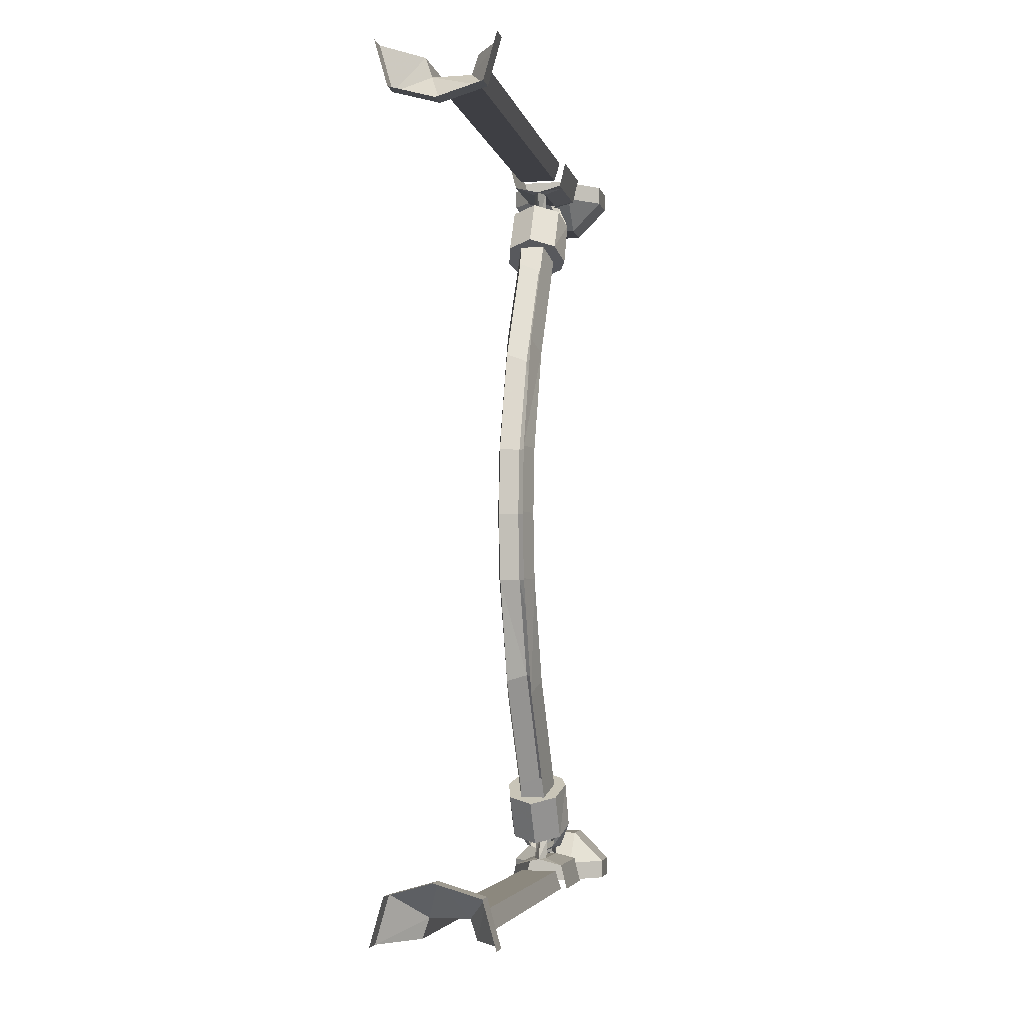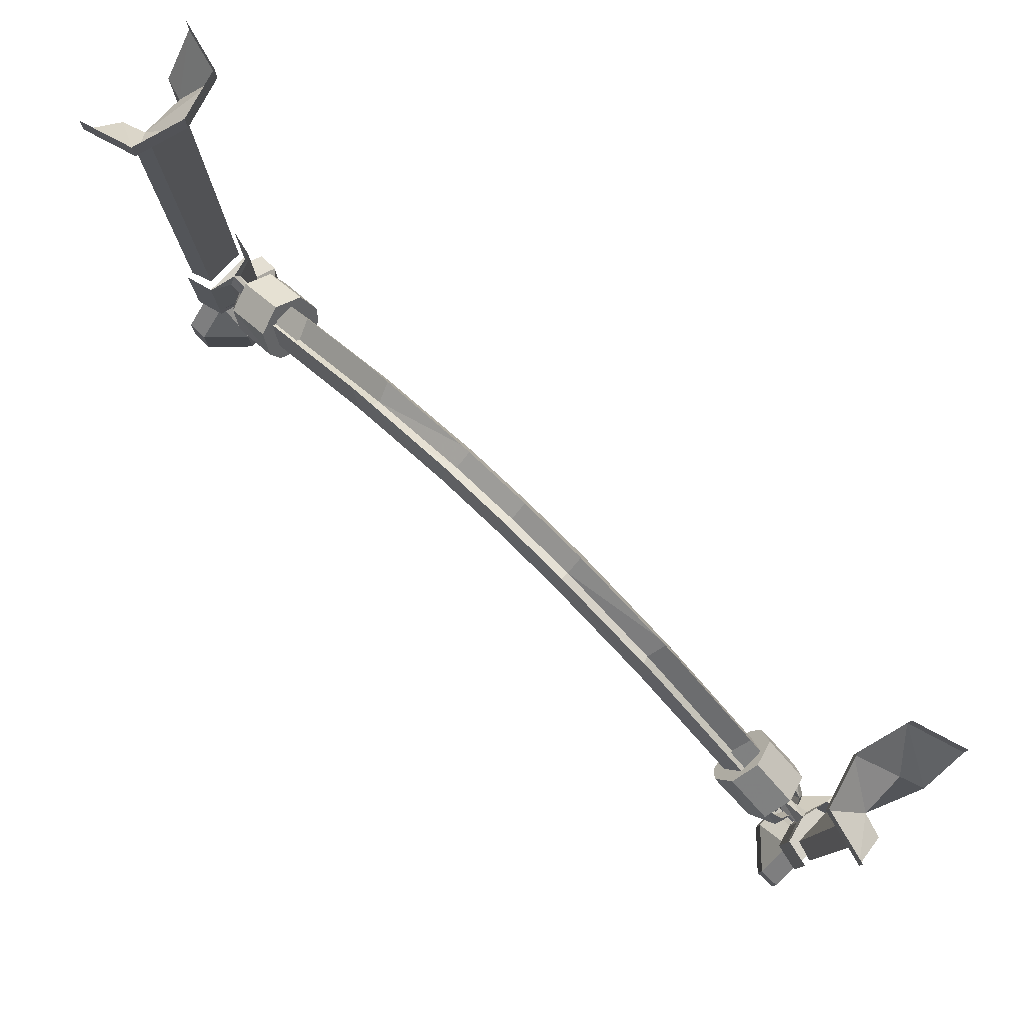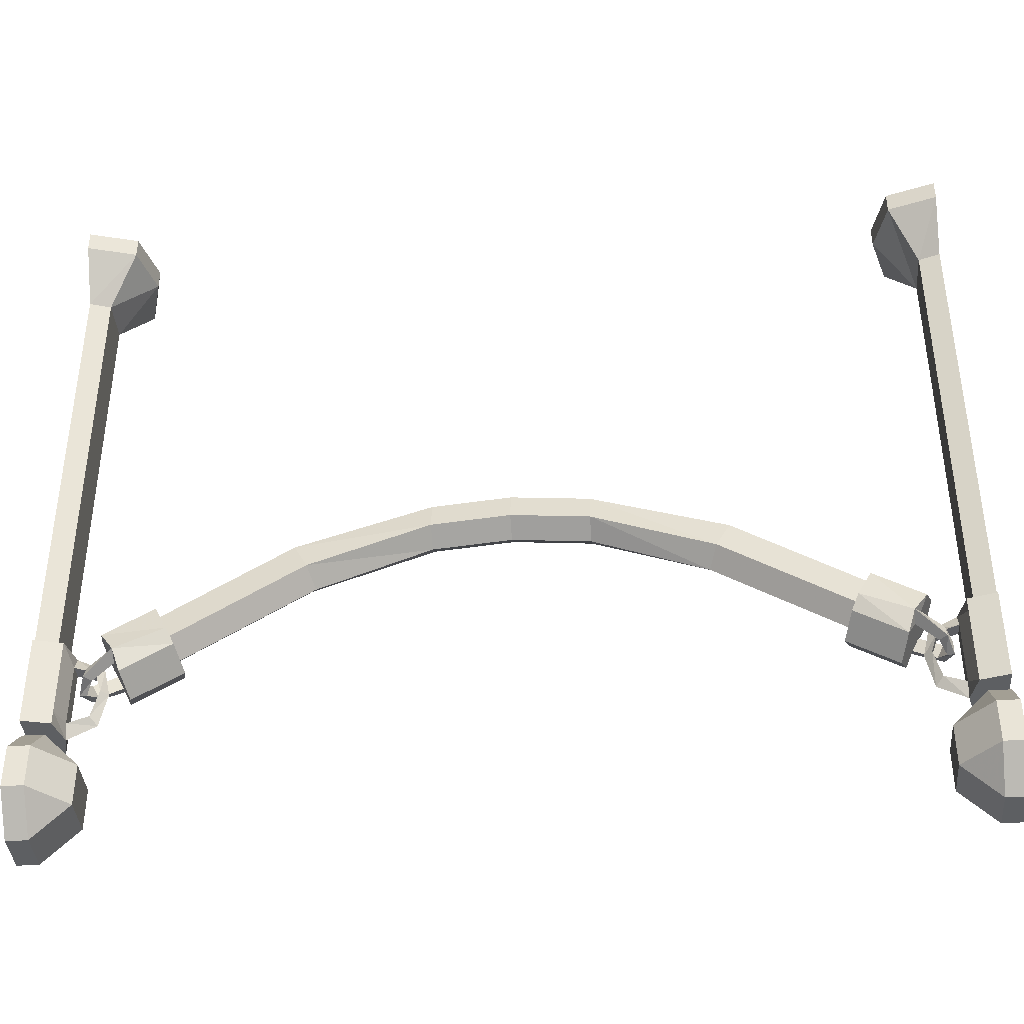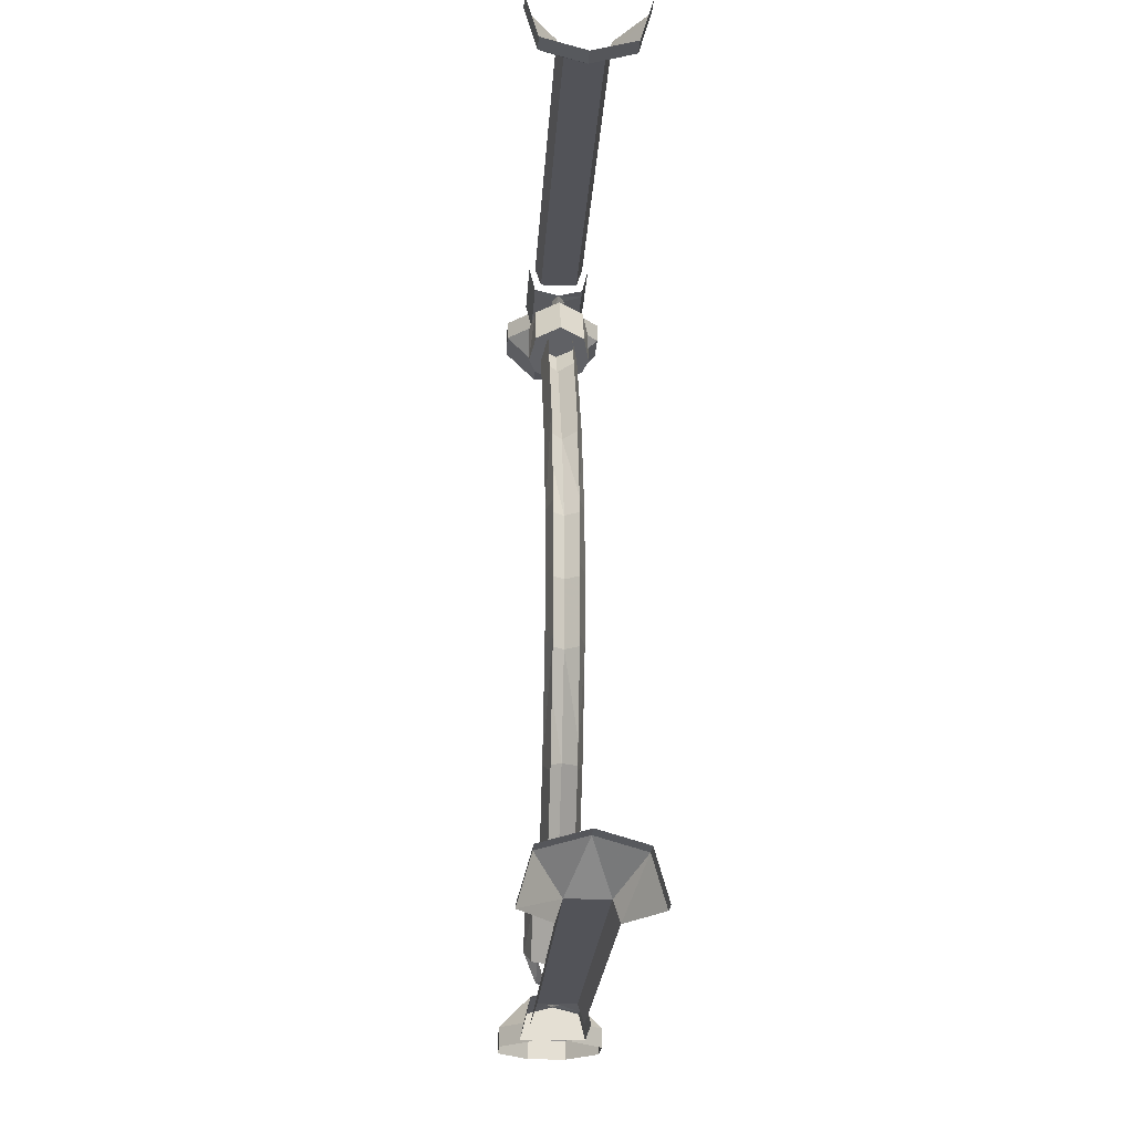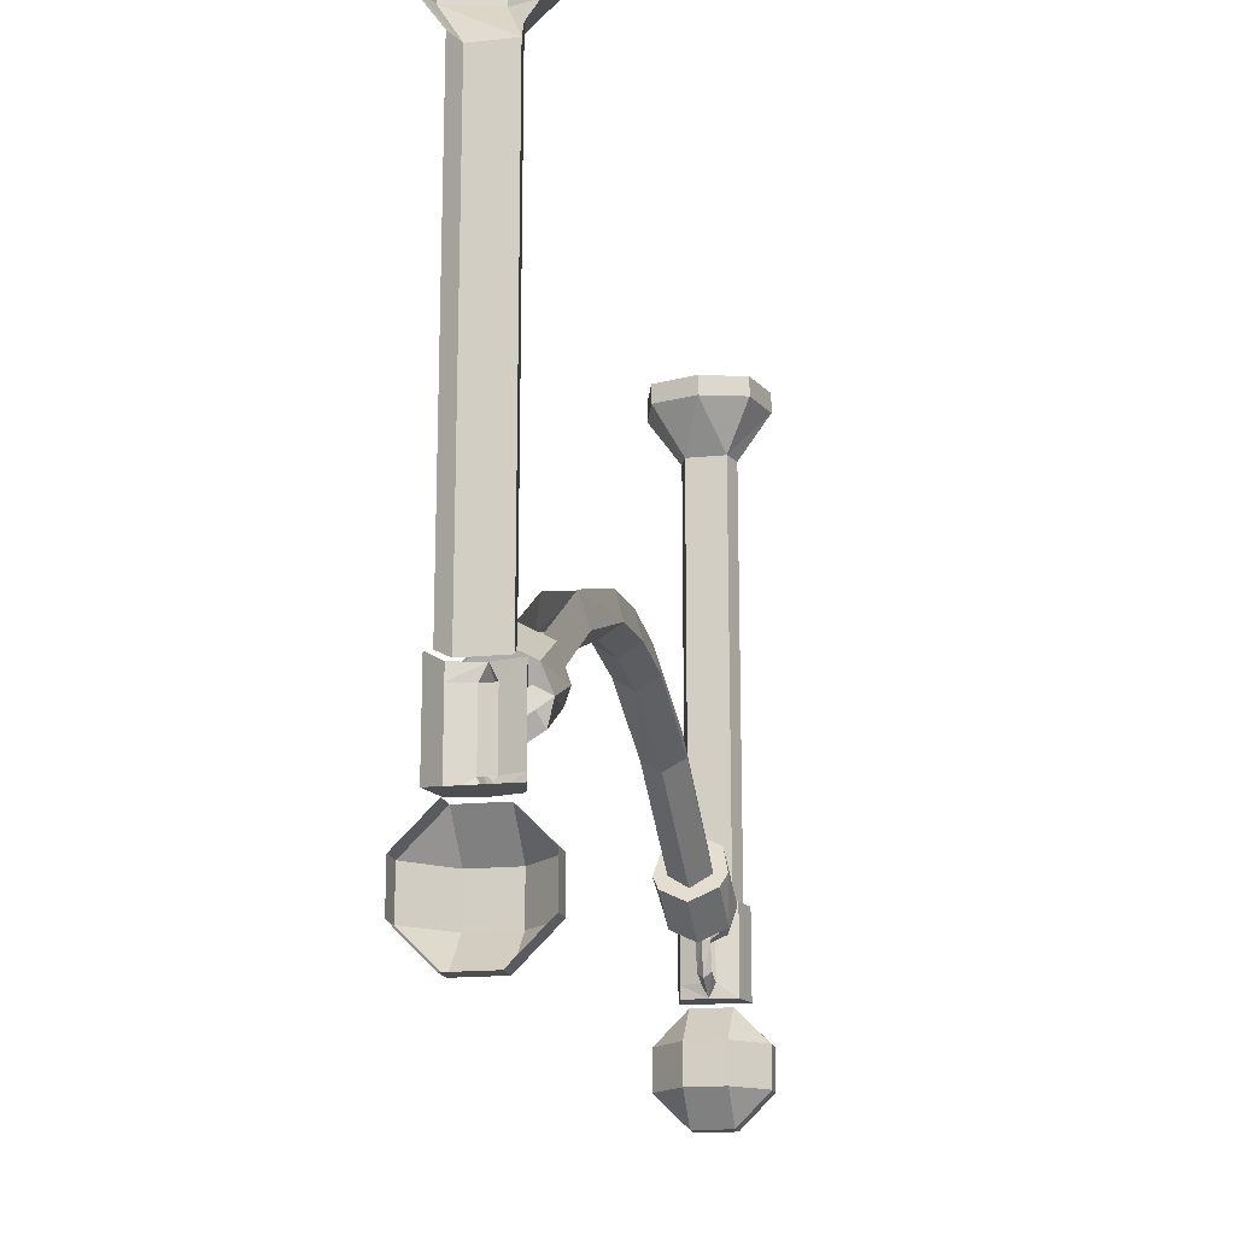
<metadata>
{"format":"obj","ext":"obj","renderer":"f3d","projection":"perspective","resolution":1024,"background":"white","views":[{"elev":-4.4,"azim":-167.9,"up":"+Z"},{"elev":78.9,"azim":134.0,"up":"+Y"},{"elev":-39.5,"azim":-85.3,"up":"+Y"},{"elev":-22.7,"azim":176.5,"up":"+Z"},{"elev":-17.0,"azim":11.8,"up":"+Y"}]}
</metadata>
<code>
v -0.4062 -0.7266 -0.4375
v -0.4531 -0.7266 -0.4375
v -0.4531 -0.7734 -0.4375
v -0.4062 -0.7734 -0.4375
v -0.3672 -0.7266 -0.4766
v -0.4062 -0.6875 -0.4766
v -0.4531 -0.6875 -0.4766
v -0.4922 -0.7266 -0.4766
v -0.4922 -0.7734 -0.4766
v -0.4531 -0.8125 -0.4766
v -0.4062 -0.8125 -0.4766
v -0.3672 -0.7734 -0.4766
v -0.3672 -0.7734 -0.5
v -0.3672 -0.7266 -0.5
v -0.4062 -0.6875 -0.5
v -0.4922 -0.7266 -0.5
v -0.4922 -0.7734 -0.5
v -0.4531 -0.6875 -0.5
v -0.4531 -0.8125 -0.5
v -0.4062 -0.8125 -0.5
v -0.4062 -0.07812 -0.4766
v -0.375 -0.02344 -0.4453
v -0.4297 -0.02344 -0.4297
v -0.4531 -0.07812 -0.4766
v -0.4531 -0.5781 -0.4766
v -0.4062 -0.5781 -0.4766
v -0.3984 -0.07812 -0.5
v -0.3594 -0.02344 -0.5
v -0.3594 0 -0.5
v -0.375 0 -0.4453
v -0.4297 0 -0.4297
v -0.4844 -0.02344 -0.4453
v -0.4609 -0.07812 -0.5
v -0.4609 -0.5781 -0.5
v -0.5 -0.02344 -0.5
v -0.4844 0 -0.4453
v -0.5 0 -0.5
v -0.3984 -0.5781 -0.5
v -0.4297 -0.6797 -0.4609
v -0.4219 -0.6641 -0.4609
v -0.4219 -0.6562 -0.4375
v -0.4297 -0.6641 -0.4297
v -0.4375 -0.6641 -0.4609
v -0.4609 -0.6641 -0.4688
v -0.4609 -0.6797 -0.4688
v -0.3984 -0.6797 -0.4688
v -0.3984 -0.6641 -0.4688
v -0.4219 -0.5938 -0.4609
v -0.4375 -0.5938 -0.4609
v -0.4609 -0.5938 -0.4688
v -0.4688 -0.6641 -0.5
v -0.4688 -0.6797 -0.5
v -0.3906 -0.6797 -0.5
v -0.3906 -0.6641 -0.5
v -0.3906 -0.5938 -0.5
v -0.3984 -0.5938 -0.4688
v -0.4297 -0.5781 -0.4609
v -0.4297 -0.5938 -0.4297
v -0.4219 -0.6016 -0.4375
v -0.4375 -0.6016 -0.4375
v -0.4609 -0.5781 -0.4688
v -0.4688 -0.5938 -0.5
v -0.4375 -0.6562 -0.4375
v -0.4297 -0.625 -0.4219
v -0.4375 -0.625 -0.4297
v -0.4219 -0.625 -0.4297
v -0.4688 -0.5781 -0.5
v -0.3906 -0.5781 -0.5
v -0.3984 -0.5781 -0.4688
v -0.4922 -0.7266 0.5
v -0.4922 -0.7266 0.4766
v -0.4922 -0.7734 0.4766
v -0.4922 -0.7734 0.5
v -0.4531 -0.8125 0.4766
v -0.4531 -0.8125 0.5
v -0.4062 -0.8125 0.4766
v -0.4062 -0.8125 0.5
v -0.3672 -0.7734 0.4766
v -0.3672 -0.7734 0.5
v -0.3672 -0.7266 0.4766
v -0.3672 -0.7266 0.5
v -0.4062 -0.6875 0.4766
v -0.4062 -0.6875 0.5
v -0.4531 -0.7266 0.4375
v -0.4531 -0.7734 0.4375
v -0.4062 -0.7734 0.4375
v -0.4062 -0.7266 0.4375
v -0.4531 -0.6875 0.4766
v -0.4531 -0.6875 0.5
v -0.4531 -0.6016 -0.4141
v -0.4688 -0.5938 -0.4141
v -0.4531 -0.6172 -0.4453
v -0.4453 -0.6172 -0.4375
v -0.4531 -0.5859 -0.4219
v -0.4062 -0.5859 -0.4219
v -0.4062 -0.6016 -0.4141
v -0.4297 -0.6328 -0.3984
v -0.4609 -0.6172 -0.4062
v -0.4609 -0.5859 -0.3516
v -0.4688 -0.5703 -0.3594
v -0.4609 -0.5703 -0.4297
v -0.4453 -0.6016 -0.4453
v -0.4297 -0.6094 -0.4531
v -0.4297 -0.625 -0.4531
v -0.4297 -0.625 -0.4453
v -0.3906 -0.5938 -0.4141
v -0.4141 -0.6172 -0.4375
v -0.4062 -0.6172 -0.4453
v -0.3984 -0.5703 -0.4297
v -0.3984 -0.5391 -0.375
v -0.3906 -0.5703 -0.3594
v -0.3984 -0.6172 -0.4062
v -0.3984 -0.5859 -0.3516
v -0.4297 -0.6016 -0.3438
v -0.4297 -0.5859 -0.3516
v -0.4531 -0.5703 -0.3594
v -0.4609 -0.5391 -0.375
v -0.4297 -0.5547 -0.4375
v -0.4297 -0.5234 -0.3828
v -0.4297 -0.5391 -0.375
v -0.4141 -0.5391 -0.375
v -0.4062 -0.5703 -0.3594
v -0.4141 -0.6016 -0.4453
v -0.4453 -0.5391 -0.375
v -0.4531 -0.4844 -0.2188
v -0.4453 -0.4531 -0.2344
v -0.4531 -0.4375 -0.08594
v -0.4453 -0.4062 -0.08594
v -0.4531 -0.4297 0
v -0.4453 -0.3984 0
v -0.4531 -0.4375 0.08594
v -0.4453 -0.4062 0.08594
v -0.4531 -0.4844 0.2188
v -0.4453 -0.4531 0.2344
v -0.4531 -0.5703 0.3594
v -0.4453 -0.5391 0.375
v -0.4688 -0.5703 0.3594
v -0.4609 -0.5391 0.375
v -0.4297 -0.5391 0.375
v -0.4297 -0.5234 0.3828
v -0.4141 -0.5391 0.375
v -0.3984 -0.5391 0.375
v -0.4062 -0.5703 0.3594
v -0.4062 -0.4844 0.2188
v -0.4141 -0.4531 0.2344
v -0.4062 -0.4375 0.08594
v -0.4141 -0.4062 0.08594
v -0.4062 -0.4297 0
v -0.4141 -0.3984 0
v -0.4062 -0.4375 -0.08594
v -0.4141 -0.4062 -0.08594
v -0.4062 -0.4844 -0.2188
v -0.4141 -0.4531 -0.2344
v -0.4297 -0.5 -0.2109
v -0.4297 -0.4531 -0.08594
v -0.4297 -0.4453 0
v -0.4297 -0.4531 0.08594
v -0.4297 -0.5 0.2109
v -0.4297 -0.5859 0.3516
v -0.4297 -0.6016 0.3438
v -0.4609 -0.5859 0.3516
v -0.4609 -0.6172 0.4062
v -0.4688 -0.5938 0.4141
v -0.4609 -0.5703 0.4297
v -0.4297 -0.5547 0.4375
v -0.3984 -0.5703 0.4297
v -0.3906 -0.5703 0.3594
v -0.3984 -0.5859 0.3516
v -0.4062 -0.6016 0.4141
v -0.3906 -0.5938 0.4141
v -0.4062 -0.6172 0.4453
v -0.4141 -0.6172 0.4375
v -0.4062 -0.5859 0.4219
v -0.4531 -0.5859 0.4219
v -0.4531 -0.6016 0.4141
v -0.4297 -0.6328 0.3984
v -0.3984 -0.6172 0.4062
v -0.4141 -0.6016 0.4453
v -0.4297 -0.6094 0.4531
v -0.4297 -0.625 0.4531
v -0.4297 -0.625 0.4453
v -0.4453 -0.6172 0.4375
v -0.4531 -0.6172 0.4453
v -0.4453 -0.6016 0.4453
v -0.4062 -0.07812 0.4766
v -0.4531 -0.07812 0.4766
v -0.4844 -0.02344 0.4453
v -0.4297 -0.02344 0.4297
v -0.375 -0.02344 0.4453
v -0.3984 -0.07812 0.5
v -0.3984 -0.5781 0.5
v -0.4062 -0.5781 0.4766
v -0.4531 -0.5781 0.4766
v -0.4609 -0.07812 0.5
v -0.5 -0.02344 0.5
v -0.5 0 0.5
v -0.4844 0 0.4453
v -0.4297 0 0.4297
v -0.375 0 0.4453
v -0.3594 -0.02344 0.5
v -0.3594 0 0.5
v -0.4609 -0.5781 0.5
v -0.4297 -0.6797 0.4609
v -0.4375 -0.6641 0.4609
v -0.4375 -0.6562 0.4375
v -0.4297 -0.6641 0.4297
v -0.4219 -0.6641 0.4609
v -0.3984 -0.6641 0.4688
v -0.3984 -0.6797 0.4688
v -0.4609 -0.6797 0.4688
v -0.4609 -0.6641 0.4688
v -0.4375 -0.5938 0.4609
v -0.4219 -0.5938 0.4609
v -0.3984 -0.5938 0.4688
v -0.3906 -0.6641 0.5
v -0.3906 -0.6797 0.5
v -0.4688 -0.6797 0.5
v -0.4688 -0.6641 0.5
v -0.4688 -0.5938 0.5
v -0.4609 -0.5938 0.4688
v -0.4297 -0.5781 0.4609
v -0.4297 -0.5938 0.4297
v -0.4375 -0.6016 0.4375
v -0.4219 -0.6016 0.4375
v -0.3984 -0.5781 0.4688
v -0.3906 -0.5938 0.5
v -0.4219 -0.6562 0.4375
v -0.4297 -0.625 0.4219
v -0.4219 -0.625 0.4297
v -0.4375 -0.625 0.4297
v -0.3906 -0.5781 0.5
v -0.4688 -0.5781 0.5
v -0.4609 -0.5781 0.4688
f 1 2 3
f 1 3 4
f 1 4 5
f 2 8 9
f 2 9 3
f 4 12 5
f 5 12 13
f 5 13 14
f 16 17 9
f 16 9 8
f 70 71 72
f 70 72 73
f 79 78 80
f 79 80 81
f 71 84 85
f 71 85 72
f 78 86 87
f 78 87 80
f 84 87 86
f 84 86 85
f 1 5 6
f 1 6 2
f 2 6 7
f 2 7 8
f 5 14 6
f 6 14 15
f 16 8 18
f 18 8 7
f 21 22 23
f 21 23 24
f 21 27 28
f 21 28 22
f 23 32 24
f 24 32 33
f 33 32 35
f 81 80 82
f 81 82 83
f 80 87 82
f 82 87 88
f 88 87 84
f 88 84 71
f 88 71 89
f 89 71 70
f 185 186 187
f 185 187 188
f 185 188 189
f 185 189 190
f 186 194 195
f 186 195 187
f 189 200 190
f 3 9 10
f 3 10 4
f 4 10 11
f 4 11 12
f 19 20 11
f 19 11 10
f 19 10 17
f 17 10 9
f 20 13 12
f 20 12 11
f 21 24 25
f 21 25 26
f 21 26 27
f 24 33 34
f 24 34 25
f 27 26 38
f 73 72 74
f 73 74 75
f 75 74 76
f 75 76 77
f 77 76 78
f 77 78 79
f 72 85 74
f 74 85 76
f 76 85 86
f 76 86 78
f 185 190 191
f 185 191 192
f 185 192 186
f 186 192 193
f 186 193 194
f 194 193 202
f 22 28 29
f 22 29 30
f 22 30 23
f 23 30 31
f 23 31 32
f 35 32 36
f 35 36 37
f 32 31 36
f 187 195 196
f 187 196 197
f 187 197 188
f 188 197 198
f 188 198 189
f 189 198 199
f 189 199 200
f 200 199 201
f 39 40 41
f 39 41 42
f 39 42 43
f 39 43 44
f 39 44 45
f 39 45 46
f 39 46 40
f 40 46 47
f 44 51 52
f 44 52 45
f 45 52 53
f 45 53 46
f 46 53 54
f 46 54 47
f 48 56 57
f 48 57 58
f 48 58 59
f 49 60 57
f 49 57 61
f 49 61 50
f 50 61 62
f 43 42 63
f 63 42 64
f 63 64 65
f 41 66 42
f 42 66 64
f 64 66 59
f 64 59 58
f 64 58 65
f 65 58 60
f 60 58 57
f 62 61 67
f 56 55 68
f 56 68 69
f 56 69 57
f 90 93 94
f 90 94 95
f 90 95 96
f 90 96 97
f 90 97 98
f 90 98 91
f 91 100 101
f 91 101 94
f 93 105 102
f 93 102 94
f 106 95 109
f 106 109 110
f 106 110 111
f 106 112 96
f 96 112 97
f 99 114 115
f 99 115 116
f 99 116 100
f 100 116 117
f 100 117 101
f 101 118 94
f 94 118 95
f 95 118 109
f 110 119 120
f 110 120 121
f 110 121 111
f 111 121 122
f 111 122 113
f 96 95 123
f 96 123 107
f 107 123 103
f 107 103 105
f 102 105 103
f 119 117 124
f 119 124 120
f 117 116 124
f 136 135 137
f 136 137 138
f 136 138 139
f 139 138 140
f 139 140 141
f 141 140 142
f 141 142 143
f 114 113 122
f 114 122 115
f 135 159 160
f 135 160 161
f 135 161 137
f 137 163 138
f 138 163 164
f 142 166 167
f 142 167 143
f 143 167 168
f 143 168 159
f 169 172 173
f 169 173 174
f 169 174 175
f 169 175 176
f 169 176 177
f 169 177 170
f 170 167 166
f 170 166 173
f 172 181 178
f 172 178 173
f 163 174 164
f 164 174 165
f 165 174 173
f 165 173 166
f 175 174 184
f 175 184 182
f 182 184 179
f 182 179 181
f 178 181 179
f 168 160 159
f 162 175 163
f 175 162 176
f 203 204 205
f 203 205 206
f 203 206 207
f 203 207 208
f 203 208 209
f 203 209 210
f 203 210 204
f 204 210 211
f 208 215 216
f 208 216 209
f 209 216 210
f 210 216 217
f 210 217 218
f 210 218 211
f 212 220 221
f 212 221 222
f 212 222 223
f 213 224 221
f 213 221 225
f 213 225 214
f 214 225 226
f 207 206 227
f 227 206 228
f 227 228 229
f 205 230 206
f 206 230 228
f 228 230 223
f 228 223 222
f 228 222 229
f 229 222 224
f 224 222 221
f 226 225 231
f 220 219 232
f 220 232 233
f 220 233 221
f 40 47 48
f 40 48 43
f 43 48 49
f 43 49 50
f 43 50 44
f 44 50 51
f 47 54 55
f 47 55 56
f 47 56 48
f 50 62 51
f 90 91 92
f 90 92 93
f 92 104 93
f 93 104 105
f 106 96 107
f 106 107 108
f 97 112 113
f 97 113 114
f 97 114 98
f 98 114 99
f 107 105 108
f 108 105 104
f 169 170 171
f 169 171 172
f 171 180 172
f 172 180 181
f 163 175 182
f 163 182 183
f 182 181 183
f 183 181 180
f 177 176 160
f 177 160 168
f 176 162 161
f 176 161 160
f 204 211 212
f 204 212 207
f 207 212 213
f 207 213 214
f 207 214 208
f 208 214 215
f 211 218 219
f 211 219 220
f 211 220 212
f 214 226 215
f 48 59 49
f 49 59 60
f 63 65 41
f 41 65 66
f 65 60 66
f 66 60 59
f 212 223 213
f 213 223 224
f 227 229 205
f 205 229 230
f 229 224 230
f 230 224 223
f 91 98 99
f 91 99 100
f 106 111 112
f 111 113 112
f 137 161 162
f 137 162 163
f 170 177 168
f 170 168 167
f 91 94 102
f 91 102 92
f 92 102 103
f 92 103 104
f 106 108 95
f 101 117 118
f 109 118 119
f 109 119 110
f 108 104 123
f 108 123 95
f 123 104 103
f 118 117 119
f 138 164 140
f 140 164 165
f 140 165 142
f 142 165 166
f 170 173 178
f 170 178 171
f 171 178 179
f 171 179 180
f 163 183 174
f 183 180 184
f 183 184 174
f 184 180 179
f 124 116 125
f 124 125 126
f 126 125 127
f 126 127 128
f 128 127 129
f 128 129 130
f 130 129 131
f 130 131 132
f 132 131 133
f 132 133 134
f 134 133 135
f 134 135 136
f 141 143 144
f 141 144 145
f 145 144 146
f 145 146 147
f 147 146 148
f 147 148 149
f 149 148 150
f 149 150 151
f 151 150 152
f 151 152 153
f 153 152 122
f 153 122 121
f 115 122 152
f 115 152 154
f 115 154 116
f 116 154 125
f 125 154 155
f 125 155 127
f 127 155 156
f 127 156 129
f 129 156 157
f 129 157 131
f 131 157 158
f 131 158 133
f 133 158 159
f 133 159 135
f 143 159 158
f 143 158 144
f 144 158 157
f 144 157 146
f 146 157 156
f 146 156 148
f 148 156 155
f 148 155 150
f 150 155 154
f 150 154 152

</code>
